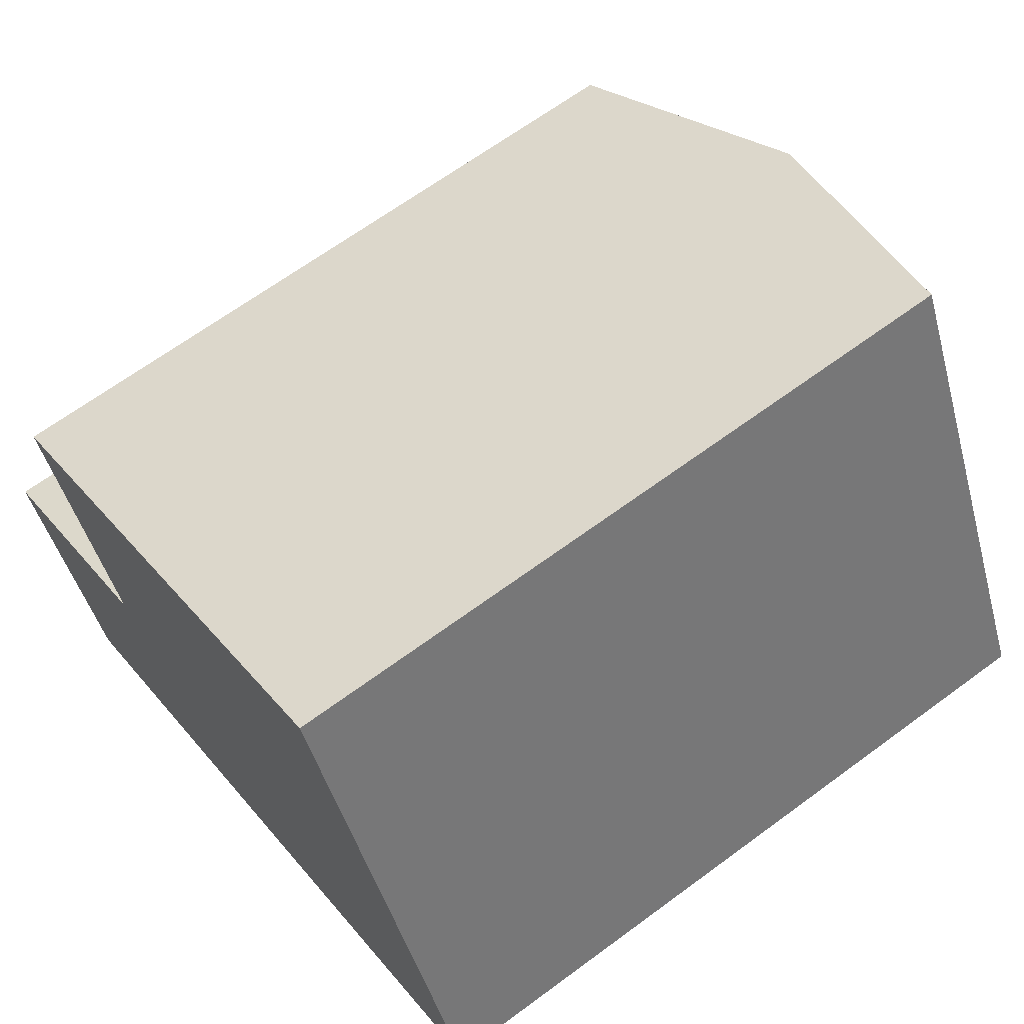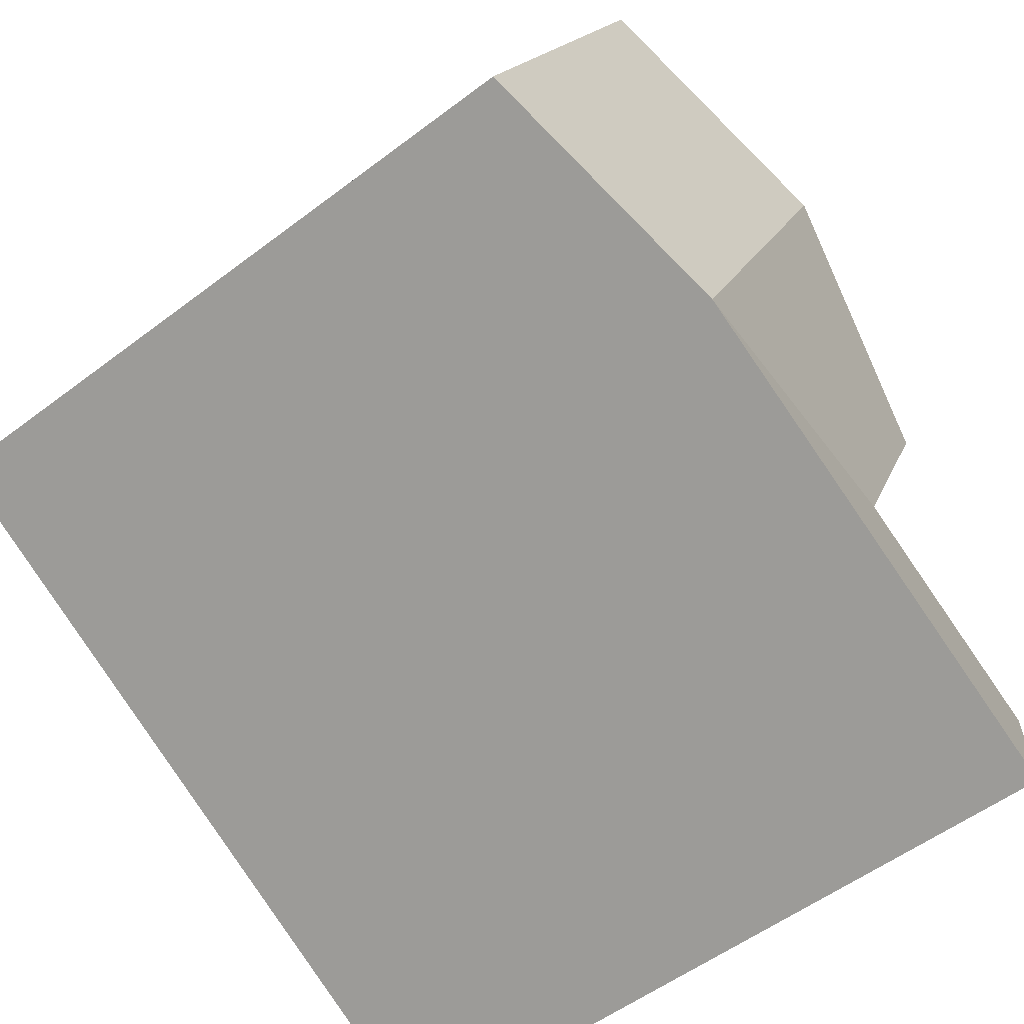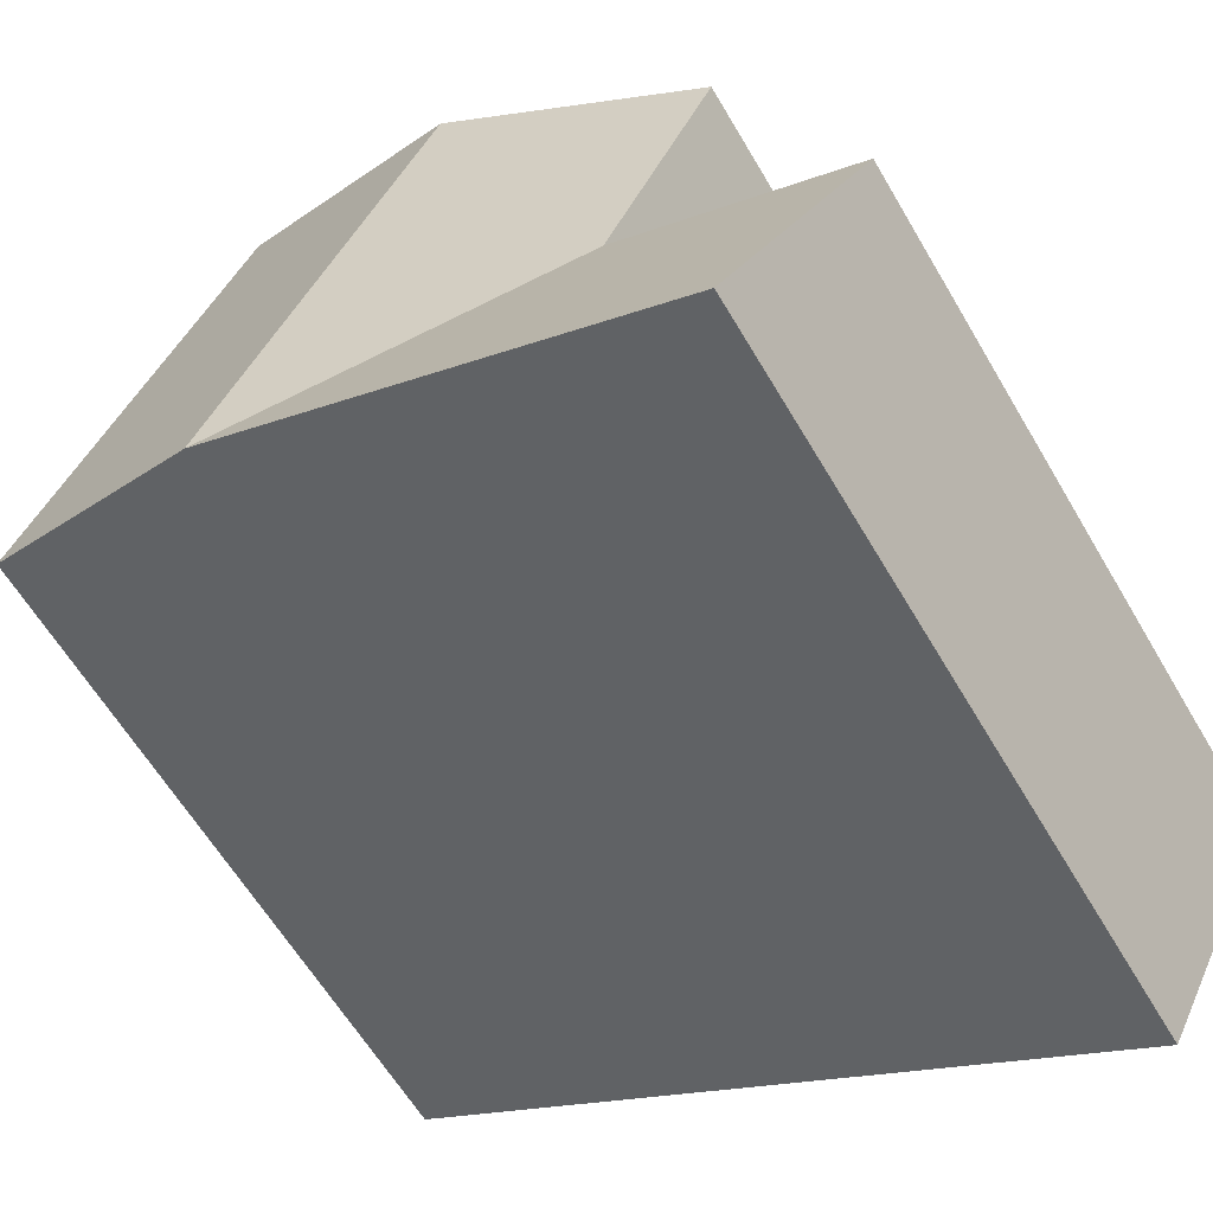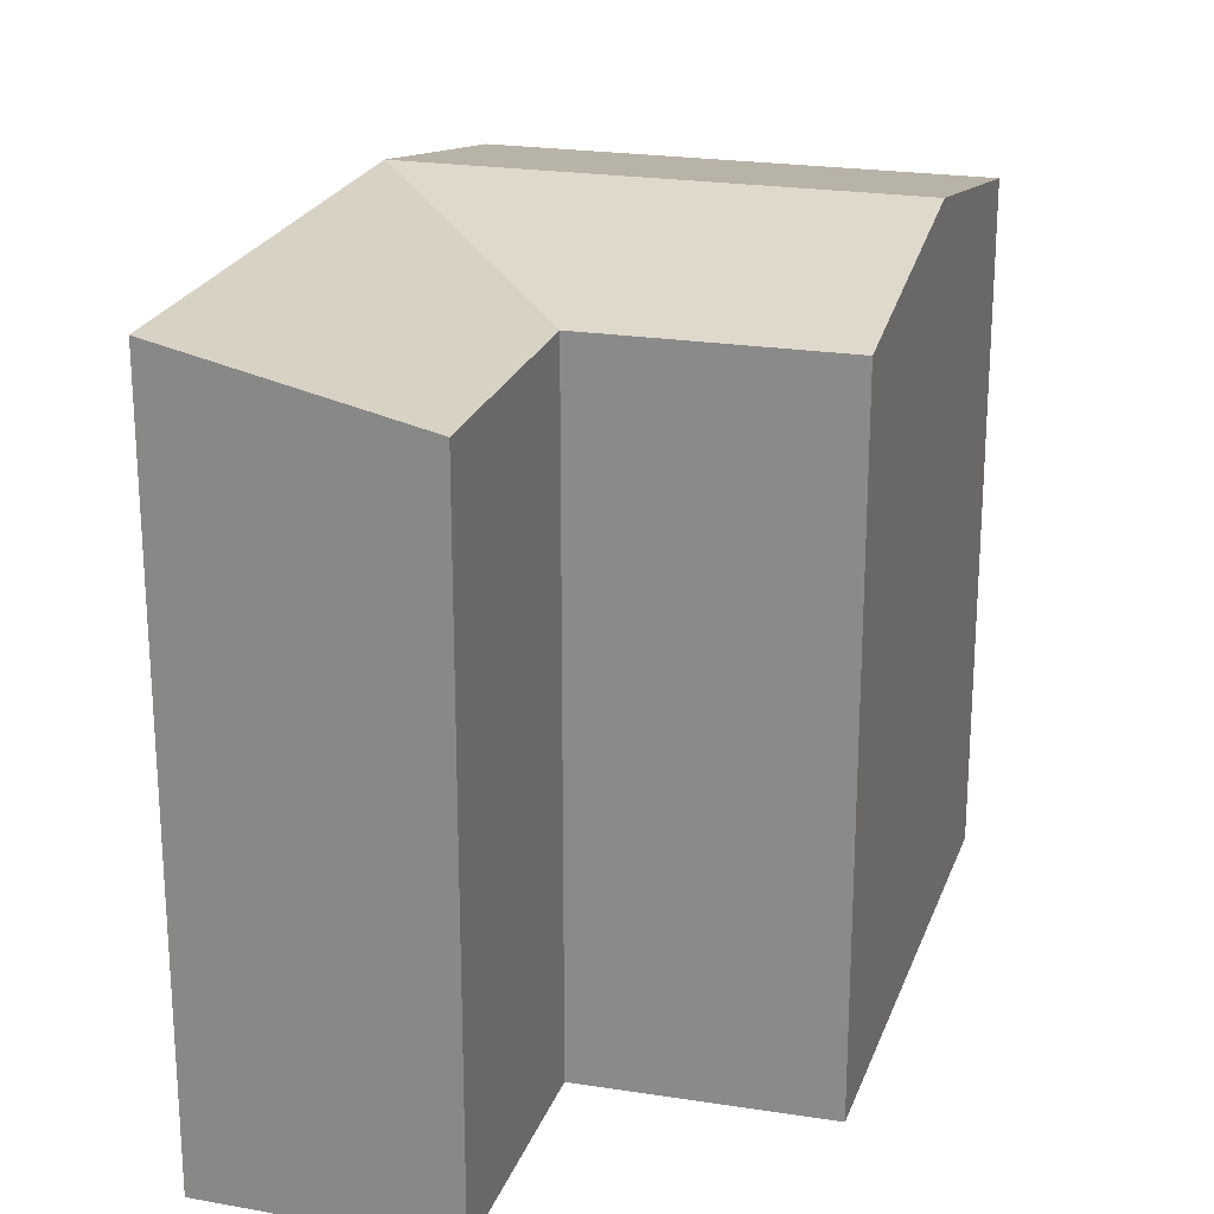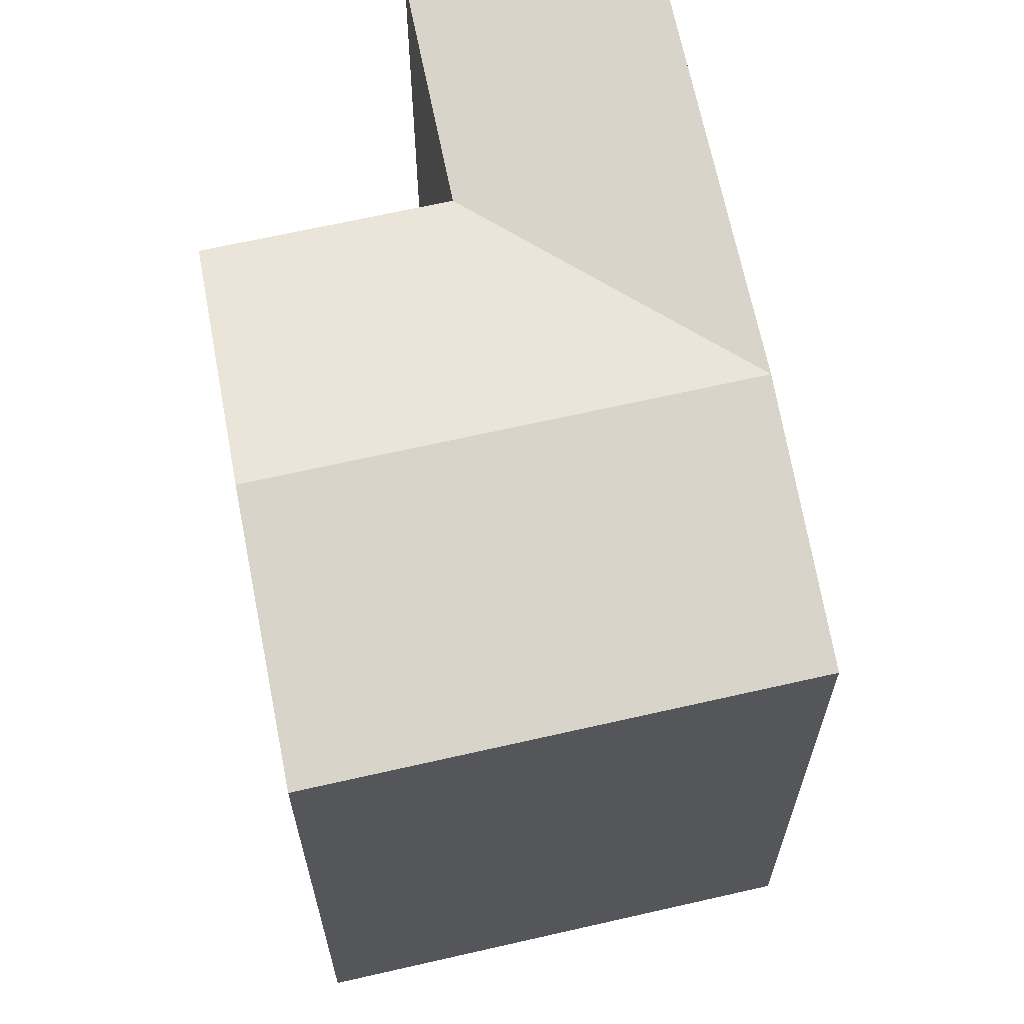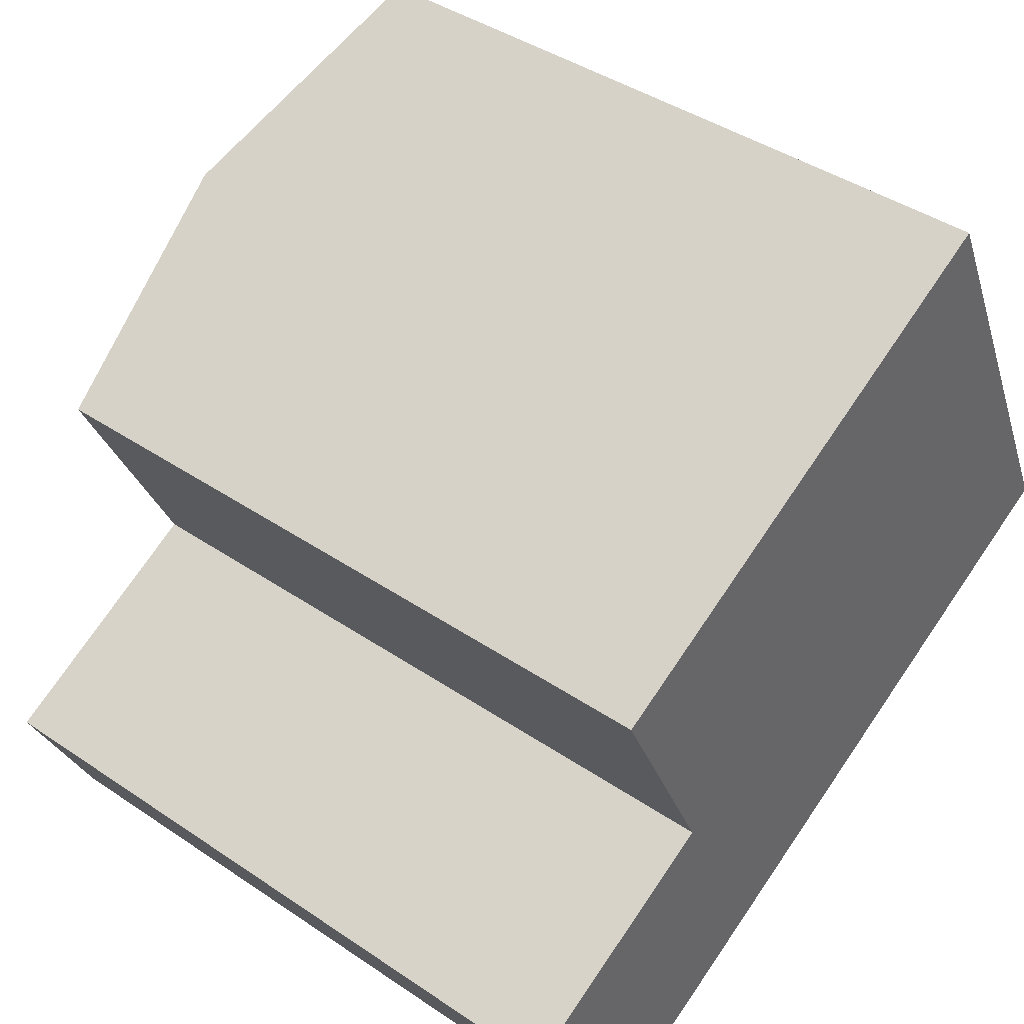
<metadata>
{"format":"obj","ext":"obj","renderer":"f3d","projection":"perspective","resolution":1024,"background":"white","views":[{"elev":65.4,"azim":53.3,"up":"+Z"},{"elev":-53.1,"azim":129.3,"up":"+Z"},{"elev":-61.2,"azim":-149.7,"up":"+Z"},{"elev":22.9,"azim":-100.3,"up":"+Y"},{"elev":65.8,"azim":51.8,"up":"+Y"},{"elev":41.5,"azim":-50.6,"up":"+Z"}]}
</metadata>
<code>
v  18.95 15.71 3.326
v  10.93 16.91 5.553
v  16.55 15.71 8.411
v  13.33 16.91 0.4684
v  5.306 15.71 2.695
v  7.704 16.91 -2.39
v  2.594 16.91 -4.986
v  0.0003354 15.71 -0.000498
v  2.877 15.71 7.845
v  8.488 16.91 10.73
v  14.1 15.71 13.62
v  18.95 -2.037e-16 3.327
v  5.305 -1.651e-16 2.696
v  7.704 1.463e-16 -2.389
v  16.55 -5.151e-16 8.412
v  0 0 0
v  2.593 3.053e-16 -4.986
v  2.877 -4.804e-16 7.845
v  14.1 -8.338e-16 13.62
g defaultobject
f 1 2 3
f 2 1 4
f 2 4 5
f 4 6 5
f 5 7 8
f 7 5 6
f 2 9 10
f 9 2 5
f 3 10 11
f 10 3 2
f 12 13 14
f 13 12 15
f 14 16 17
f 16 14 13
f 18 15 19
f 15 18 13
f 6 12 14
f 12 6 1
f 1 6 4
f 12 3 15
f 3 12 1
f 7 14 17
f 14 7 6
f 13 8 16
f 8 13 5
f 8 17 16
f 17 8 7
f 11 18 19
f 18 11 9
f 9 11 10
f 9 13 18
f 13 9 5
f 15 11 19
f 11 15 3

</code>
